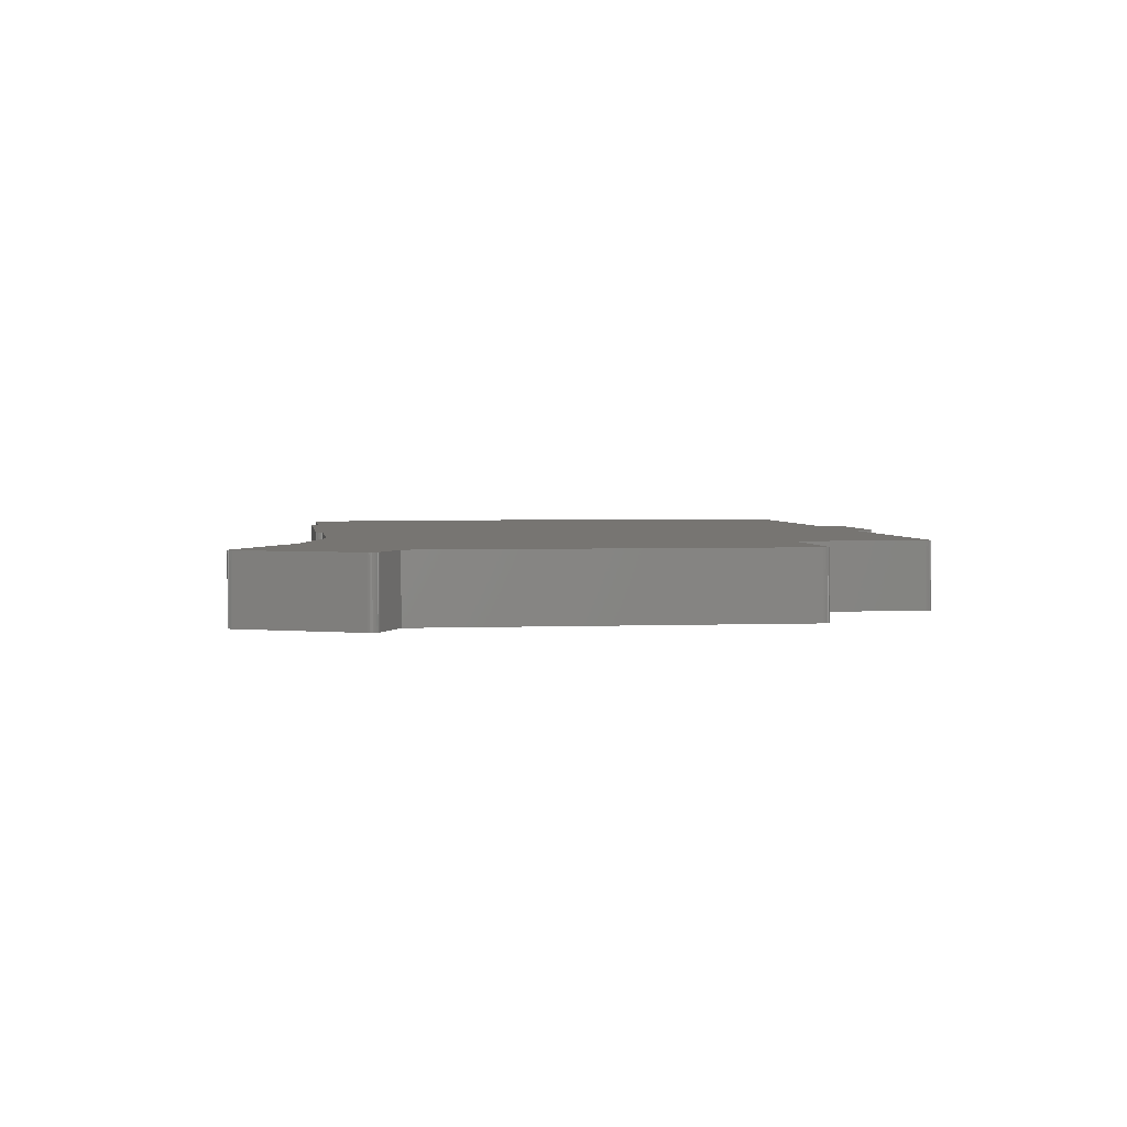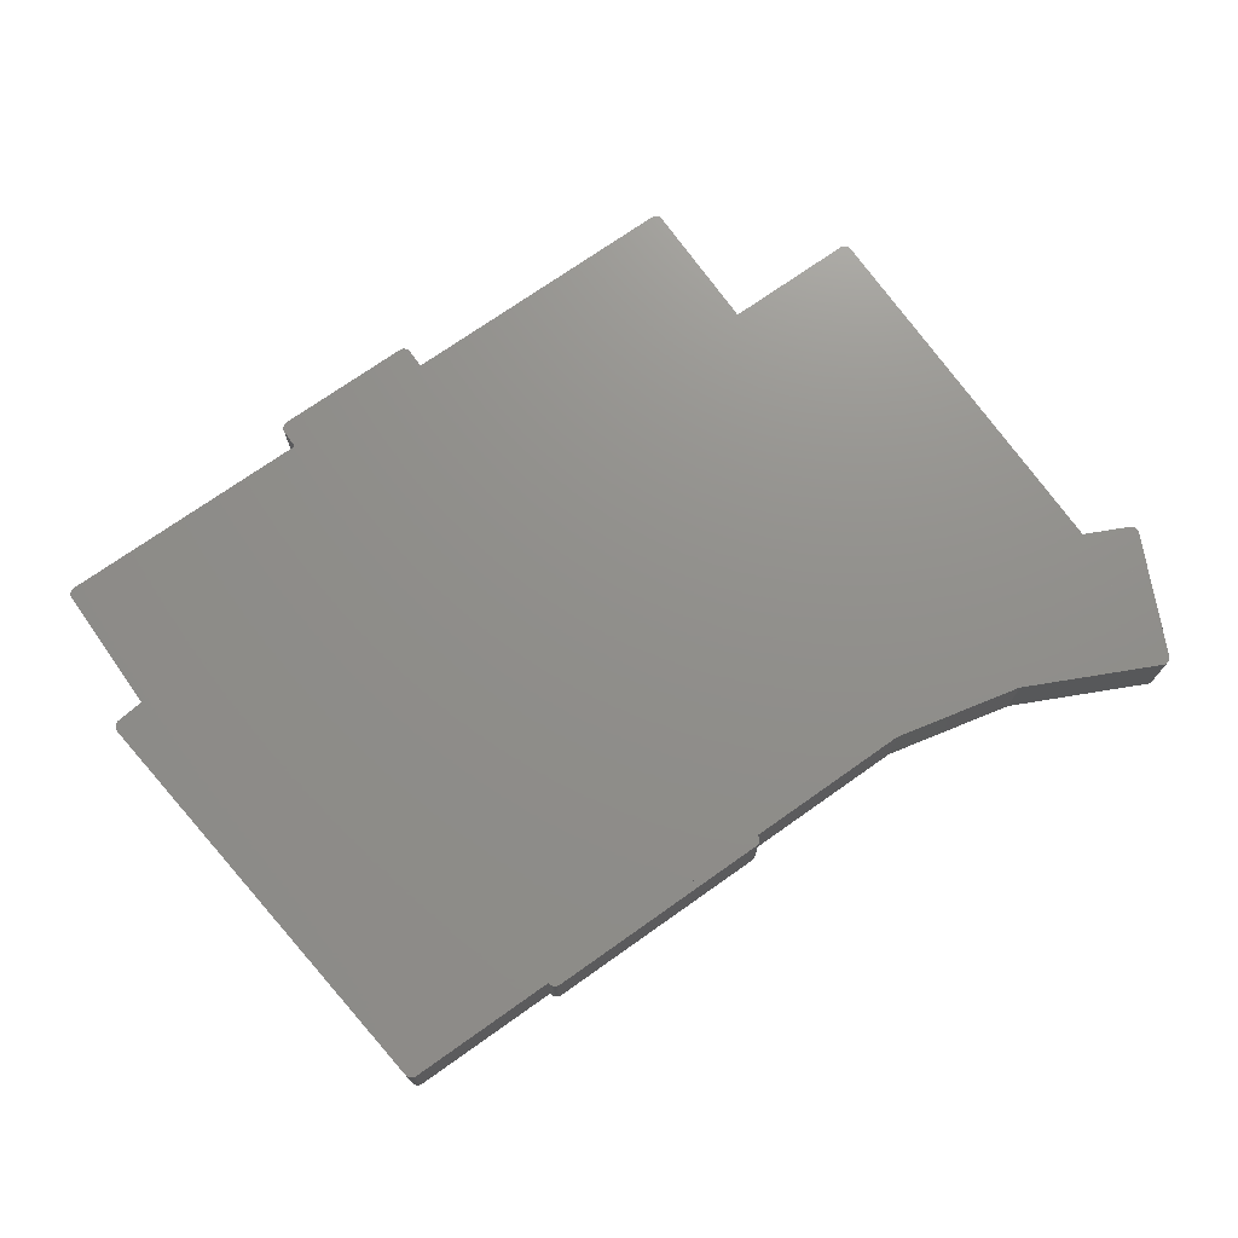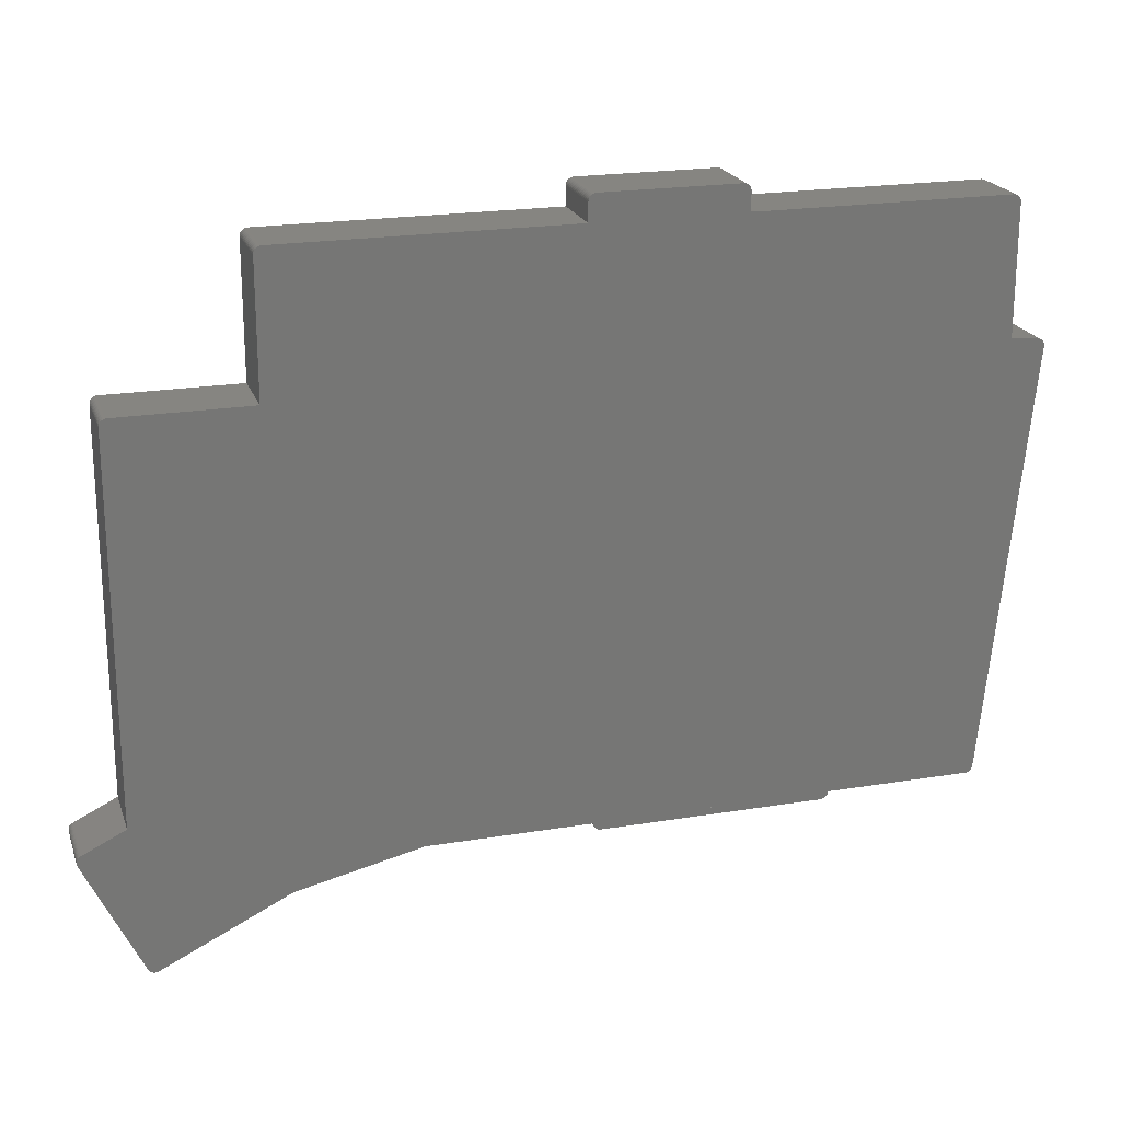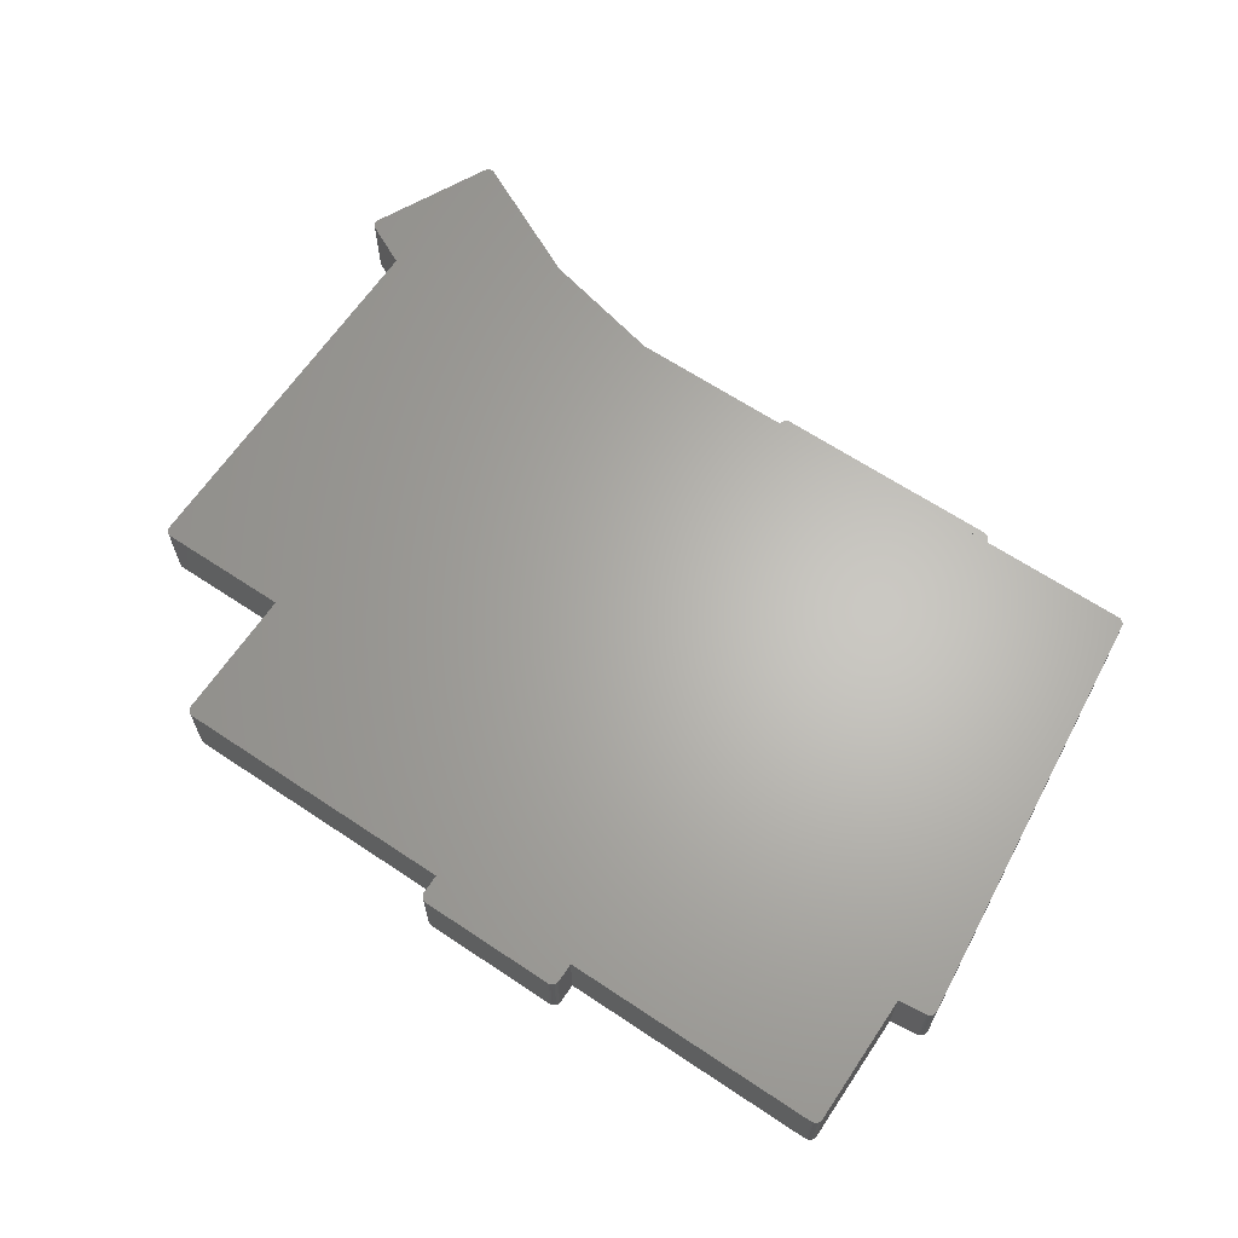
<metadata>
{"format":"stl","ext":"stl","renderer":"f3d","projection":"perspective","resolution":1024,"background":"white","views":[{"elev":2.9,"azim":82.1,"up":"+Z"},{"elev":72.8,"azim":-35.3,"up":"+Z"},{"elev":21.0,"azim":163.5,"up":"+Y"},{"elev":64.8,"azim":-146.1,"up":"+Z"}]}
</metadata>
<code>
# stl→obj: 267 verts, 560 faces
v 144.1 -35.68 1
v 144.3 -35.7 1
v 144.5 -35.74 1
v 144.6 -35.82 1
v 144.8 -35.92 1
v 144.9 -36.04 1
v 145 -36.18 1
v 145.1 -36.34 1
v 145.1 -36.51 1
v 145.1 -36.68 1
v 145.1 -39.15 1
v 125.1 -39.15 1
v 125.1 -36.68 1
v 125.2 -36.51 1
v 125.2 -36.34 1
v 125.3 -36.18 1
v 125.4 -36.04 1
v 125.5 -35.92 1
v 125.6 -35.82 1
v 125.8 -35.74 1
v 126 -35.7 1
v 126.1 -35.68 1
v 145.1 -39.18 1
v 124.5 -39.18 1
v 183.1 -39.18 1
v 183.3 -39.2 1
v 183.5 -39.24 1
v 183.6 -39.32 1
v 183.8 -39.42 1
v 183.9 -39.54 1
v 184 -39.68 1
v 184.1 -39.84 1
v 184.1 -40.01 1
v 184.1 -40.18 1
v 184.1 -57.3 1
v 90.15 -57.3 1
v 90.15 -40.18 1
v 90.16 -40.01 1
v 90.21 -39.84 1
v 90.28 -39.68 1
v 90.38 -39.54 1
v 90.51 -39.42 1
v 90.65 -39.32 1
v 90.81 -39.24 1
v 90.97 -39.2 1
v 91.15 -39.18 1
v 184.1 -57.68 1
v 86.48 -57.68 1
v 86.5 -57.68 1
v 201.4 -57.68 1
v 201.6 -57.7 1
v 201.8 -57.74 1
v 201.9 -57.82 1
v 202.1 -57.92 1
v 202.2 -58.04 1
v 202.3 -58.18 1
v 202.4 -58.34 1
v 202.4 -58.51 1
v 202.4 -58.68 1
v 202.4 -109 1
v 90.89 -109 1
v 85.61 -58.78 1
v 85.61 -58.6 1
v 85.64 -58.43 1
v 85.69 -58.27 1
v 85.78 -58.11 1
v 85.89 -57.98 1
v 86.02 -57.86 1
v 86.17 -57.77 1
v 86.33 -57.71 1
v 208.1 -111.8 1
v 208.3 -111.8 1
v 208.4 -112 1
v 208.5 -112.1 1
v 208.6 -112.2 1
v 208.7 -112.4 1
v 208.7 -112.6 1
v 208.7 -112.8 1
v 208.6 -112.9 1
v 208.6 -113.1 1
v 206.8 -116.7 1
v 166 -116.7 1
v 154.6 -116.7 1
v 92.6 -116.7 1
v 92.44 -116.7 1
v 92.28 -116.6 1
v 92.13 -116.6 1
v 91.99 -116.5 1
v 91.87 -116.4 1
v 91.77 -116.2 1
v 91.69 -116.1 1
v 91.63 -115.9 1
v 91.6 -115.8 1
v 144.1 -116.7 1
v 112.1 -116.7 1
v 166.3 -116.7 1
v 166.1 -116.7 1
v 166.6 -116.7 1
v 166.2 -116.7 1
v 186.2 -117.5 1
v 169.4 -117.5 1
v 206.5 -117.5 1
v 144.1 -116.9 1
v 144.1 -117 1
v 144 -117.2 1
v 143.9 -117.3 1
v 143.8 -117.5 1
v 143.6 -117.6 1
v 143.5 -117.6 1
v 143.3 -117.7 1
v 143.1 -117.7 1
v 113.1 -117.7 1
v 113 -117.7 1
v 112.8 -117.6 1
v 112.6 -117.6 1
v 112.5 -117.5 1
v 112.4 -117.3 1
v 112.3 -117.2 1
v 112.2 -117 1
v 112.2 -116.9 1
v 205 -120.5 1
v 182.7 -120.5 1
v 204.9 -120.5 1
v 182.8 -120.5 1
v 204.9 -120.6 1
v 182.9 -120.6 1
v 201.1 -128.4 1
v 201 -128.5 1
v 200.9 -128.6 1
v 200.8 -128.8 1
v 200.6 -128.8 1
v 200.5 -128.9 1
v 200.3 -128.9 1
v 200.1 -128.9 1
v 200 -128.9 1
v 199.8 -128.8 1
v 91.6 -115.8 10.1
v 90.89 -109 10.1
v 85.61 -58.78 10.1
v 91.63 -115.9 10.1
v 91.69 -116.1 10.1
v 91.77 -116.2 10.1
v 91.87 -116.4 10.1
v 91.99 -116.5 10.1
v 92.13 -116.6 10.1
v 92.28 -116.6 10.1
v 92.44 -116.7 10.1
v 92.6 -116.7 10.1
v 112.1 -116.7 10.1
v 112.2 -116.9 10.1
v 112.2 -117 10.1
v 112.3 -117.2 10.1
v 112.4 -117.3 10.1
v 112.5 -117.5 10.1
v 112.6 -117.6 10.1
v 112.8 -117.6 10.1
v 113 -117.7 10.1
v 113.1 -117.7 10.1
v 143.1 -117.7 10.1
v 143.3 -117.7 10.1
v 143.5 -117.6 10.1
v 143.6 -117.6 10.1
v 143.8 -117.5 10.1
v 143.9 -117.3 10.1
v 144 -117.2 10.1
v 144.1 -117 10.1
v 144.1 -116.9 10.1
v 144.1 -116.7 10.1
v 166 -116.7 10.1
v 154.6 -116.7 10.1
v 166.1 -116.7 10.1
v 166.2 -116.7 10.1
v 182.7 -120.5 10.1
v 182.8 -120.5 10.1
v 182.9 -120.6 10.1
v 199.8 -128.8 10.1
v 200 -128.9 10.1
v 200.1 -128.9 10.1
v 200.3 -128.9 10.1
v 200.5 -128.9 10.1
v 200.6 -128.8 10.1
v 200.8 -128.8 10.1
v 200.9 -128.6 10.1
v 201 -128.5 10.1
v 201.1 -128.4 10.1
v 208.6 -113.1 10.1
v 206.8 -116.7 10.1
v 205 -120.5 10.1
v 204.9 -120.5 10.1
v 204.9 -120.6 10.1
v 208.6 -112.9 10.1
v 208.7 -112.8 10.1
v 208.7 -112.6 10.1
v 208.7 -112.4 10.1
v 208.6 -112.2 10.1
v 208.5 -112.1 10.1
v 208.4 -112 10.1
v 208.3 -111.8 10.1
v 208.1 -111.8 10.1
v 202.4 -109 10.1
v 202.4 -58.68 10.1
v 202.4 -58.51 10.1
v 202.4 -58.34 10.1
v 202.3 -58.18 10.1
v 202.2 -58.04 10.1
v 202.1 -57.92 10.1
v 201.9 -57.82 10.1
v 201.8 -57.74 10.1
v 201.6 -57.7 10.1
v 201.4 -57.68 10.1
v 184.1 -57.68 10.1
v 184.1 -40.18 10.1
v 184.1 -57.3 10.1
v 184.1 -40.01 10.1
v 184.1 -39.84 10.1
v 184 -39.68 10.1
v 183.9 -39.54 10.1
v 183.8 -39.42 10.1
v 183.6 -39.32 10.1
v 183.5 -39.24 10.1
v 183.3 -39.2 10.1
v 183.1 -39.18 10.1
v 91.15 -39.18 10.1
v 124.5 -39.18 10.1
v 145.1 -39.18 10.1
v 145.1 -36.68 10.1
v 145.1 -39.15 10.1
v 145.1 -36.51 10.1
v 145.1 -36.34 10.1
v 145 -36.18 10.1
v 144.9 -36.04 10.1
v 144.8 -35.92 10.1
v 144.6 -35.82 10.1
v 144.5 -35.74 10.1
v 144.3 -35.7 10.1
v 144.1 -35.68 10.1
v 126.1 -35.68 10.1
v 126 -35.7 10.1
v 125.8 -35.74 10.1
v 125.6 -35.82 10.1
v 125.5 -35.92 10.1
v 125.4 -36.04 10.1
v 125.3 -36.18 10.1
v 125.2 -36.34 10.1
v 125.2 -36.51 10.1
v 125.1 -36.68 10.1
v 125.1 -39.15 10.1
v 90.97 -39.2 10.1
v 90.81 -39.24 10.1
v 90.65 -39.32 10.1
v 90.51 -39.42 10.1
v 90.38 -39.54 10.1
v 90.28 -39.68 10.1
v 90.21 -39.84 10.1
v 90.16 -40.01 10.1
v 90.15 -40.18 10.1
v 90.15 -57.3 10.1
v 86.5 -57.68 10.1
v 86.33 -57.71 10.1
v 86.48 -57.68 10.1
v 86.17 -57.77 10.1
v 86.02 -57.86 10.1
v 85.89 -57.98 10.1
v 85.78 -58.11 10.1
v 85.69 -58.27 10.1
v 85.64 -58.43 10.1
v 85.61 -58.6 10.1
f 1 2 3
f 1 3 4
f 1 4 5
f 1 5 6
f 1 6 7
f 1 7 8
f 1 8 9
f 1 9 10
f 1 10 11
f 1 11 12
f 1 12 13
f 1 13 14
f 1 14 15
f 1 15 16
f 1 16 17
f 1 17 18
f 1 18 19
f 1 19 20
f 1 20 21
f 1 21 22
f 11 23 24
f 11 24 12
f 24 23 25
f 24 25 26
f 24 26 27
f 24 27 28
f 24 28 29
f 24 29 30
f 24 30 31
f 24 31 32
f 24 32 33
f 24 33 34
f 24 34 35
f 24 35 36
f 24 36 37
f 24 37 38
f 24 38 39
f 24 39 40
f 24 40 41
f 24 41 42
f 24 42 43
f 24 43 44
f 24 44 45
f 24 45 46
f 35 47 48
f 35 48 49
f 35 49 36
f 47 50 51
f 47 51 52
f 47 52 53
f 47 53 54
f 47 54 55
f 47 55 56
f 47 56 57
f 47 57 58
f 47 58 59
f 47 59 60
f 47 60 61
f 47 61 62
f 47 62 63
f 47 63 64
f 47 64 65
f 47 65 66
f 47 66 67
f 47 67 68
f 47 68 69
f 47 69 70
f 47 70 48
f 60 71 72
f 60 72 73
f 60 73 74
f 60 74 75
f 60 75 76
f 60 76 77
f 60 77 78
f 60 78 79
f 60 79 80
f 60 80 81
f 60 81 82
f 60 82 83
f 60 83 84
f 60 84 85
f 60 85 86
f 60 86 87
f 60 87 88
f 60 88 89
f 60 89 90
f 60 90 91
f 60 91 92
f 60 92 93
f 60 93 61
f 81 83 83
f 81 83 83
f 83 94 95
f 83 95 84
f 83 84 84
f 96 97 82
f 96 98 99
f 96 99 97
f 98 100 100
f 98 100 101
f 98 101 99
f 81 102 100
f 81 100 100
f 81 100 98
f 81 98 96
f 81 96 82
f 81 82 82
f 103 104 105
f 103 105 106
f 103 106 107
f 103 107 108
f 103 108 109
f 103 109 110
f 103 110 111
f 103 111 112
f 103 112 113
f 103 113 114
f 103 114 115
f 103 115 116
f 103 116 117
f 103 117 118
f 103 118 119
f 103 119 120
f 103 120 95
f 103 95 94
f 100 102 121
f 100 121 122
f 100 122 101
f 121 123 124
f 121 124 122
f 123 125 126
f 123 126 124
f 125 125 126
f 125 126 126
f 125 127 128
f 125 128 129
f 125 129 130
f 125 130 131
f 125 131 132
f 125 132 133
f 125 133 134
f 125 134 135
f 125 135 136
f 125 136 126
f 137 138 139
f 137 139 62
f 137 62 61
f 137 61 93
f 140 137 93
f 140 93 92
f 141 140 92
f 141 92 91
f 142 141 91
f 142 91 90
f 143 142 90
f 143 90 89
f 144 143 89
f 144 89 88
f 145 144 88
f 145 88 87
f 146 145 87
f 146 87 86
f 147 146 86
f 147 86 85
f 148 148 147
f 148 147 85
f 148 85 84
f 148 84 84
f 149 148 84
f 149 84 95
f 150 149 95
f 150 95 120
f 151 150 120
f 151 120 119
f 152 151 119
f 152 119 118
f 153 152 118
f 153 118 117
f 154 153 117
f 154 117 116
f 155 154 116
f 155 116 115
f 156 155 115
f 156 115 114
f 157 156 114
f 157 114 113
f 158 157 113
f 158 113 112
f 159 158 112
f 159 112 111
f 160 159 111
f 160 111 110
f 161 160 110
f 161 110 109
f 162 161 109
f 162 109 108
f 163 162 108
f 163 108 107
f 164 163 107
f 164 107 106
f 165 164 106
f 165 106 105
f 166 165 105
f 166 105 104
f 167 166 104
f 167 104 103
f 168 167 103
f 168 103 94
f 169 170 168
f 169 168 94
f 169 94 83
f 169 83 82
f 169 169 82
f 169 82 82
f 171 169 82
f 171 82 97
f 172 171 97
f 172 97 99
f 173 172 99
f 173 99 101
f 173 101 122
f 174 173 122
f 174 122 124
f 175 174 124
f 175 124 126
f 175 175 126
f 175 126 126
f 176 175 126
f 176 126 136
f 177 176 136
f 177 136 135
f 178 177 135
f 178 135 134
f 179 178 134
f 179 134 133
f 180 179 133
f 180 133 132
f 181 180 132
f 181 132 131
f 182 181 131
f 182 131 130
f 183 182 130
f 183 130 129
f 184 183 129
f 184 129 128
f 185 184 128
f 185 128 127
f 186 187 187
f 186 187 187
f 186 187 187
f 186 187 187
f 186 187 188
f 186 188 189
f 186 189 190
f 186 190 190
f 186 190 185
f 186 185 127
f 186 127 125
f 186 125 125
f 186 125 123
f 186 123 121
f 186 121 102
f 186 102 81
f 186 81 80
f 191 186 80
f 191 80 79
f 192 191 79
f 192 79 78
f 193 192 78
f 193 78 77
f 194 193 77
f 194 77 76
f 195 194 76
f 195 76 75
f 196 195 75
f 196 75 74
f 197 196 74
f 197 74 73
f 198 197 73
f 198 73 72
f 199 198 72
f 199 72 71
f 200 199 71
f 200 71 60
f 59 201 200
f 59 200 60
f 202 201 59
f 202 59 58
f 203 202 58
f 203 58 57
f 204 203 57
f 204 57 56
f 205 204 56
f 205 56 55
f 206 205 55
f 206 55 54
f 207 206 54
f 207 54 53
f 208 207 53
f 208 53 52
f 209 208 52
f 209 52 51
f 210 209 51
f 210 51 50
f 211 210 50
f 211 50 47
f 35 34 212
f 35 212 213
f 35 213 211
f 35 211 47
f 214 212 34
f 214 34 33
f 215 214 33
f 215 33 32
f 216 215 32
f 216 32 31
f 217 216 31
f 217 31 30
f 218 217 30
f 218 30 29
f 219 218 29
f 219 29 28
f 220 219 28
f 220 28 27
f 221 220 27
f 221 27 26
f 222 221 26
f 222 26 25
f 223 224 24
f 223 24 46
f 225 222 25
f 225 25 23
f 11 10 226
f 11 226 227
f 11 227 225
f 11 225 23
f 228 226 10
f 228 10 9
f 229 228 9
f 229 9 8
f 230 229 8
f 230 8 7
f 231 230 7
f 231 7 6
f 232 231 6
f 232 6 5
f 233 232 5
f 233 5 4
f 234 233 4
f 234 4 3
f 235 234 3
f 235 3 2
f 236 235 2
f 236 2 1
f 237 236 1
f 237 1 22
f 238 237 22
f 238 22 21
f 239 238 21
f 239 21 20
f 240 239 20
f 240 20 19
f 241 240 19
f 241 19 18
f 242 241 18
f 242 18 17
f 243 242 17
f 243 17 16
f 244 243 16
f 244 16 15
f 245 244 15
f 245 15 14
f 246 245 14
f 246 14 13
f 247 246 13
f 247 13 12
f 224 247 12
f 224 12 24
f 248 223 46
f 248 46 45
f 249 248 45
f 249 45 44
f 250 249 44
f 250 44 43
f 251 250 43
f 251 43 42
f 252 251 42
f 252 42 41
f 253 252 41
f 253 41 40
f 254 253 40
f 254 40 39
f 255 254 39
f 255 39 38
f 256 255 38
f 256 38 37
f 257 256 37
f 257 37 36
f 258 257 36
f 258 36 49
f 259 260 258
f 259 258 49
f 259 49 48
f 259 48 70
f 261 259 70
f 261 70 69
f 262 261 69
f 262 69 68
f 263 262 68
f 263 68 67
f 264 263 67
f 264 67 66
f 265 264 66
f 265 66 65
f 266 265 65
f 266 65 64
f 267 266 64
f 267 64 63
f 139 267 63
f 139 63 62
f 180 181 182
f 180 182 183
f 180 183 184
f 180 184 185
f 180 185 190
f 180 190 175
f 180 175 176
f 180 176 177
f 180 177 178
f 180 178 179
f 190 190 175
f 190 175 175
f 190 189 174
f 190 174 175
f 189 188 173
f 189 173 174
f 188 187 172
f 188 172 173
f 187 187 171
f 187 171 172
f 187 187 169
f 187 169 171
f 187 187 169
f 187 169 169
f 159 160 161
f 159 161 162
f 159 162 163
f 159 163 164
f 159 164 165
f 159 165 166
f 159 166 167
f 159 167 168
f 159 168 149
f 159 149 150
f 159 150 151
f 159 151 152
f 159 152 153
f 159 153 154
f 159 154 155
f 159 155 156
f 159 156 157
f 159 157 158
f 149 168 170
f 149 170 170
f 149 170 148
f 149 148 148
f 170 170 169
f 170 169 187
f 170 187 187
f 170 187 186
f 170 186 191
f 170 191 192
f 170 192 193
f 170 193 194
f 170 194 195
f 170 195 196
f 170 196 197
f 170 197 198
f 170 198 199
f 170 199 200
f 170 200 138
f 170 138 137
f 170 137 140
f 170 140 141
f 170 141 142
f 170 142 143
f 170 143 144
f 170 144 145
f 170 145 146
f 170 146 147
f 170 147 148
f 200 201 202
f 200 202 203
f 200 203 204
f 200 204 205
f 200 205 206
f 200 206 207
f 200 207 208
f 200 208 209
f 200 209 210
f 200 210 211
f 200 211 260
f 200 260 259
f 200 259 261
f 200 261 262
f 200 262 263
f 200 263 264
f 200 264 265
f 200 265 266
f 200 266 267
f 200 267 139
f 200 139 138
f 211 213 257
f 211 257 258
f 211 258 260
f 213 212 214
f 213 214 215
f 213 215 216
f 213 216 217
f 213 217 218
f 213 218 219
f 213 219 220
f 213 220 221
f 213 221 222
f 213 222 225
f 213 225 224
f 213 224 223
f 213 223 248
f 213 248 249
f 213 249 250
f 213 250 251
f 213 251 252
f 213 252 253
f 213 253 254
f 213 254 255
f 213 255 256
f 213 256 257
f 225 227 247
f 225 247 224
f 227 226 228
f 227 228 229
f 227 229 230
f 227 230 231
f 227 231 232
f 227 232 233
f 227 233 234
f 227 234 235
f 227 235 236
f 227 236 237
f 227 237 238
f 227 238 239
f 227 239 240
f 227 240 241
f 227 241 242
f 227 242 243
f 227 243 244
f 227 244 245
f 227 245 246
f 227 246 247

</code>
